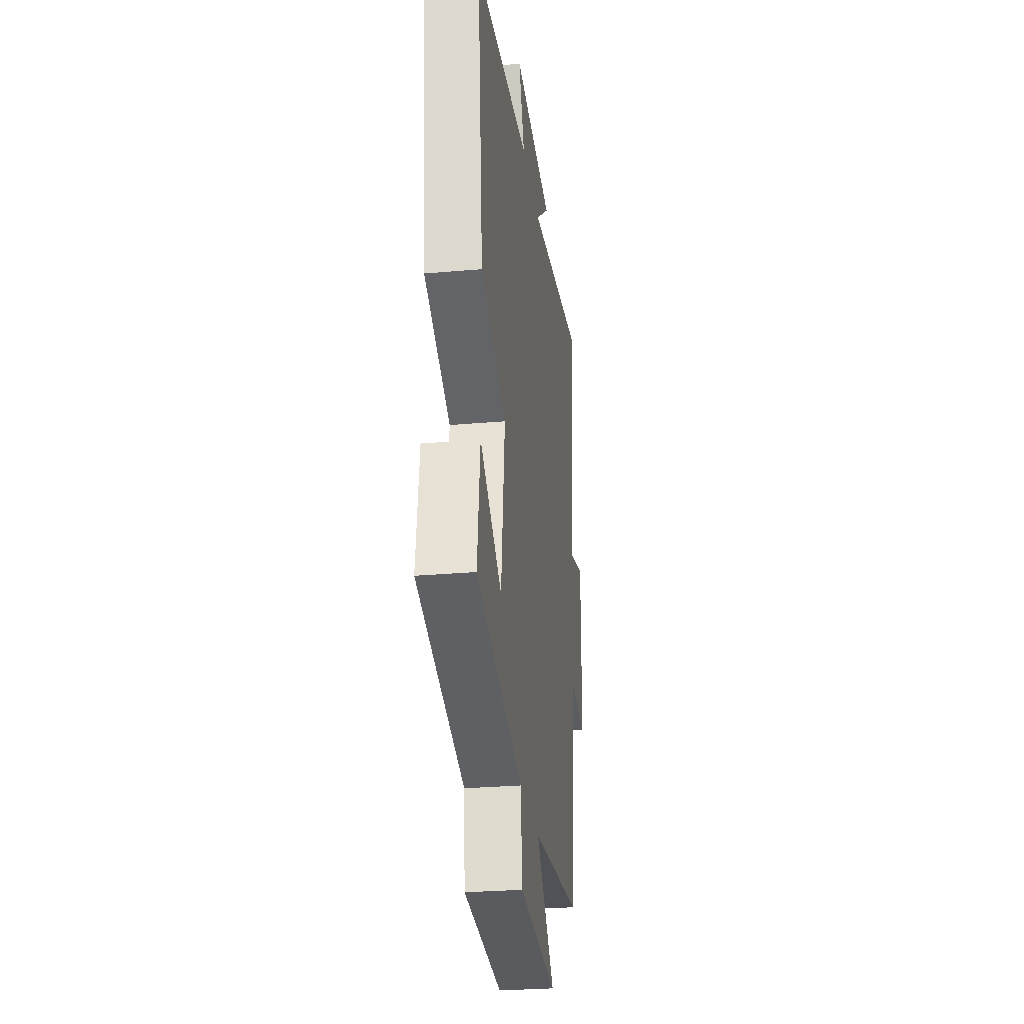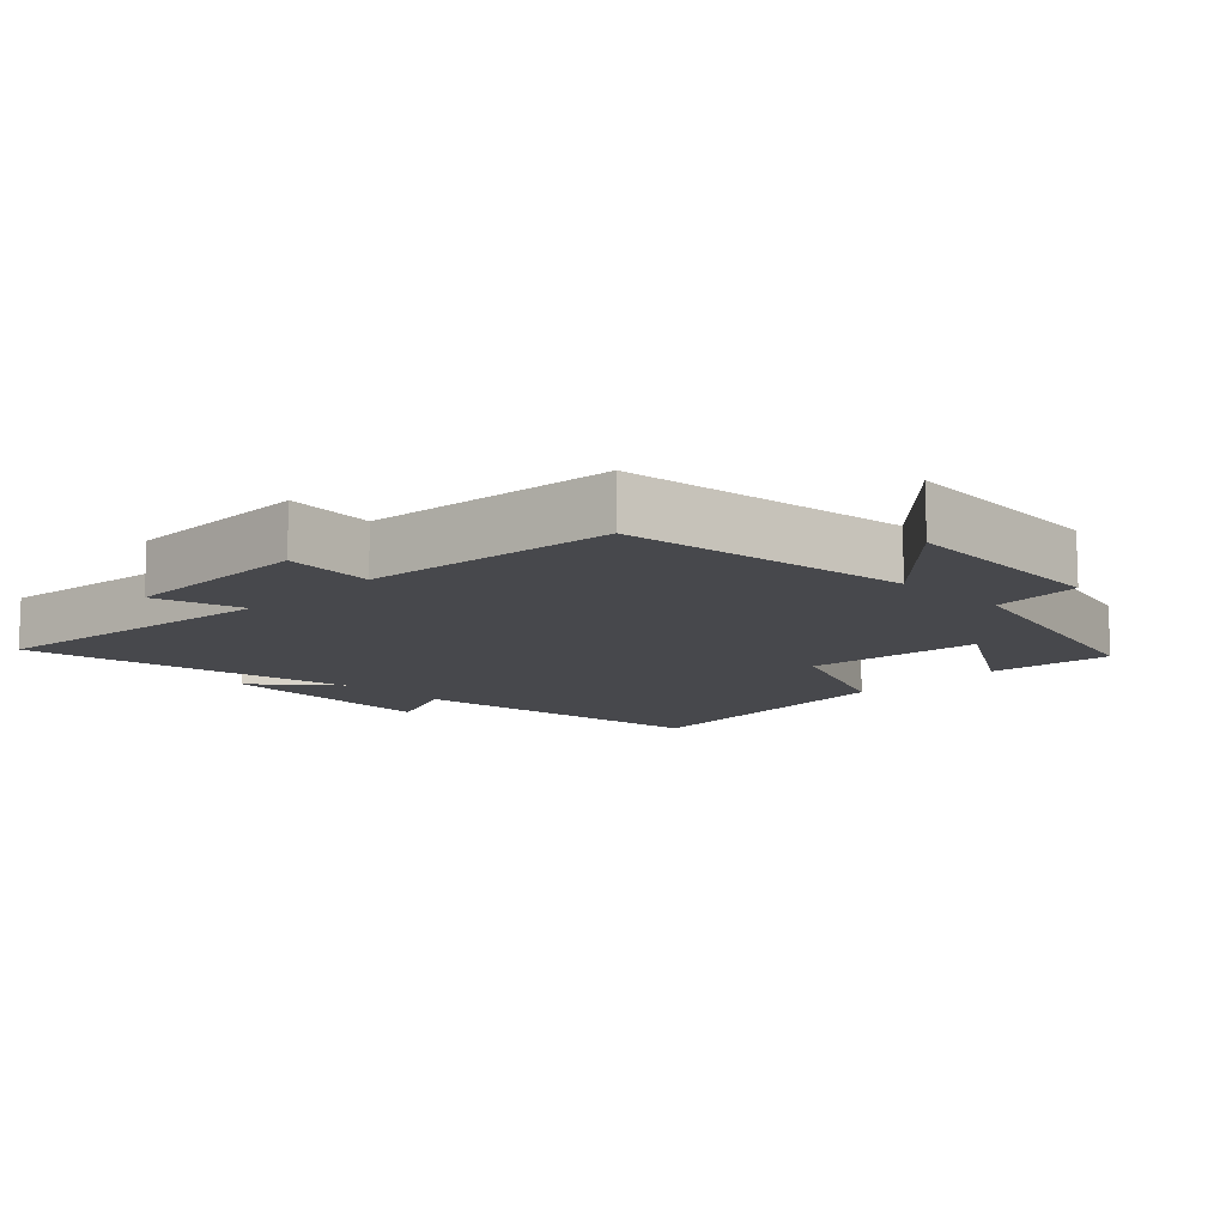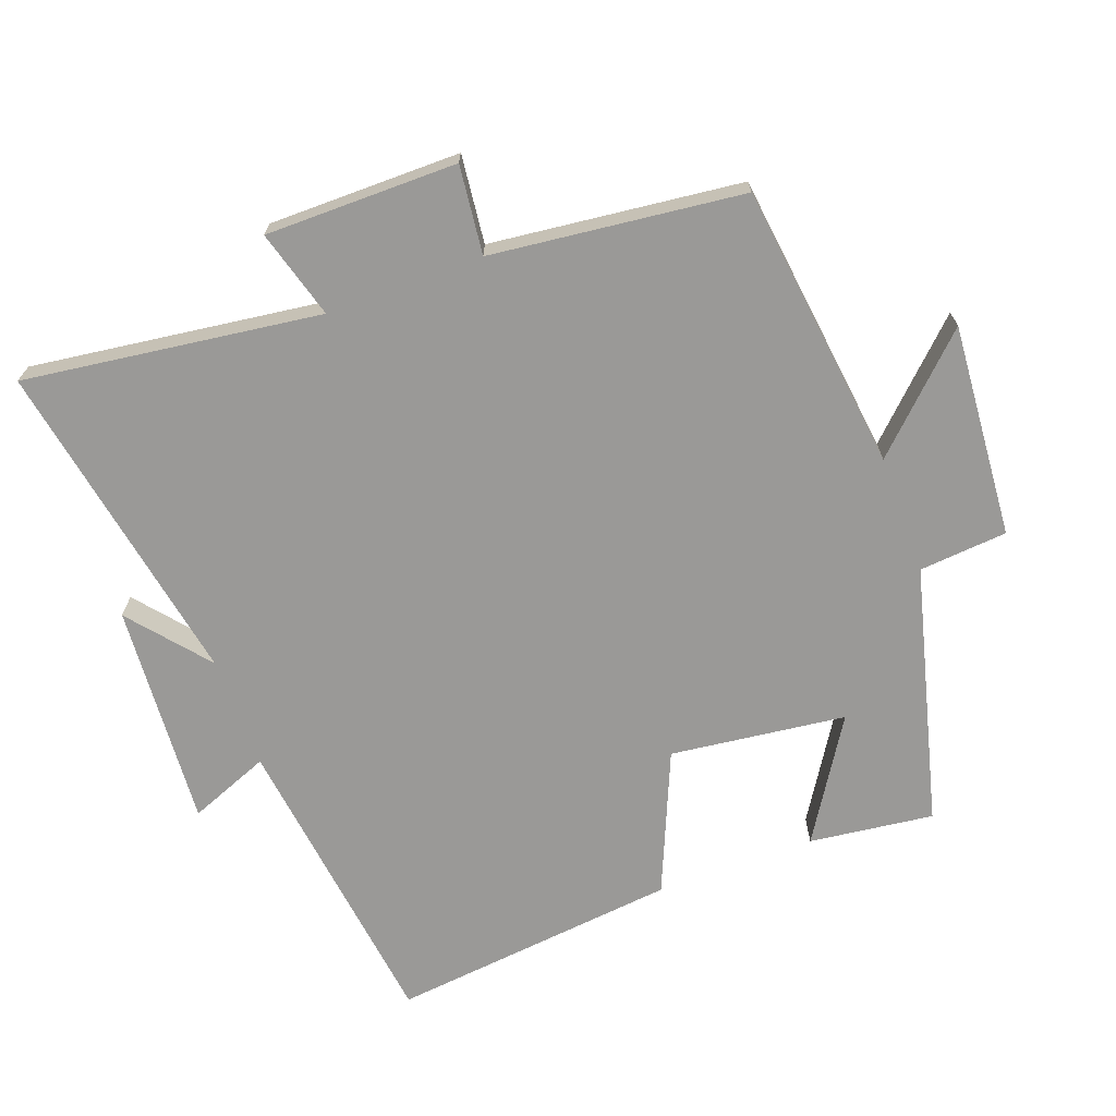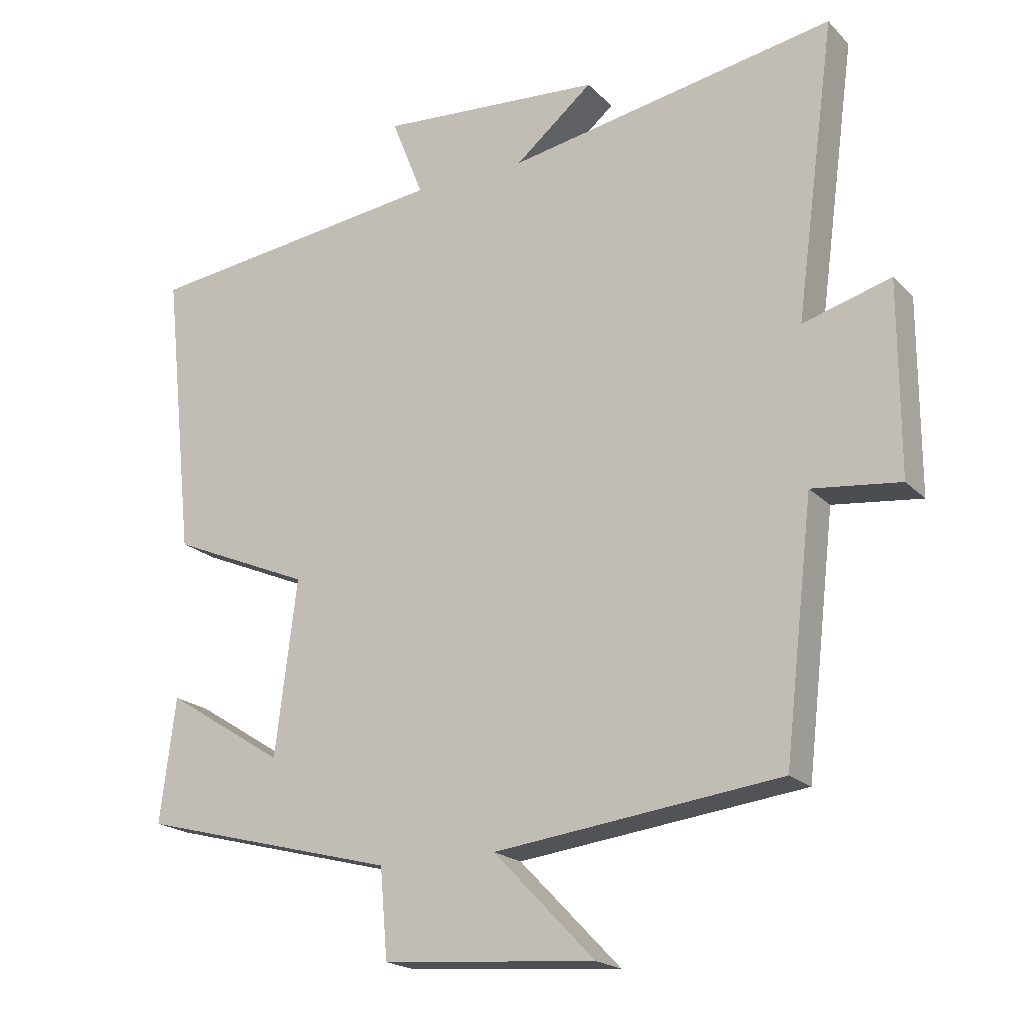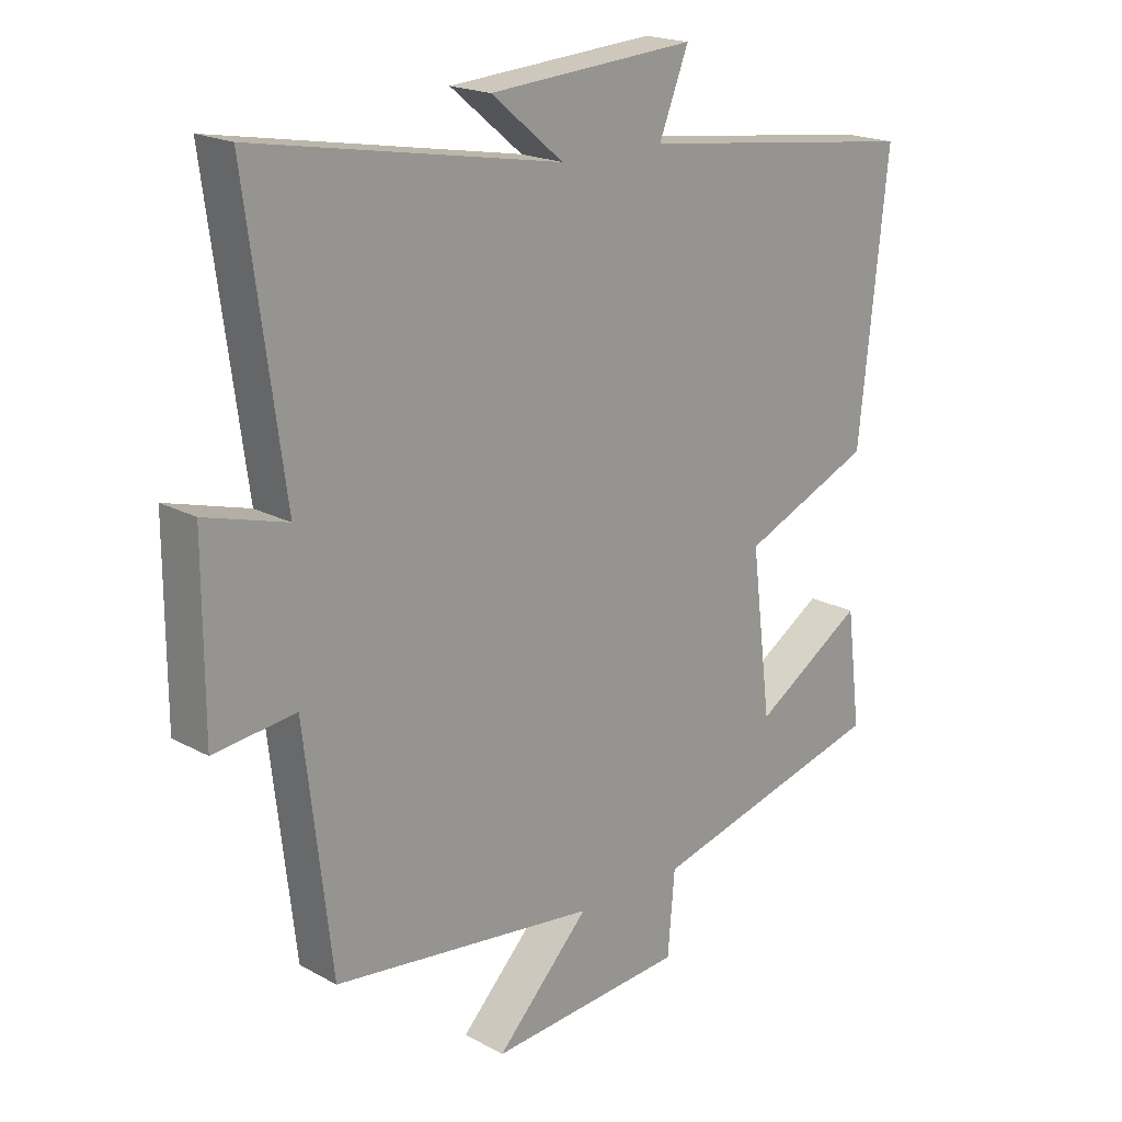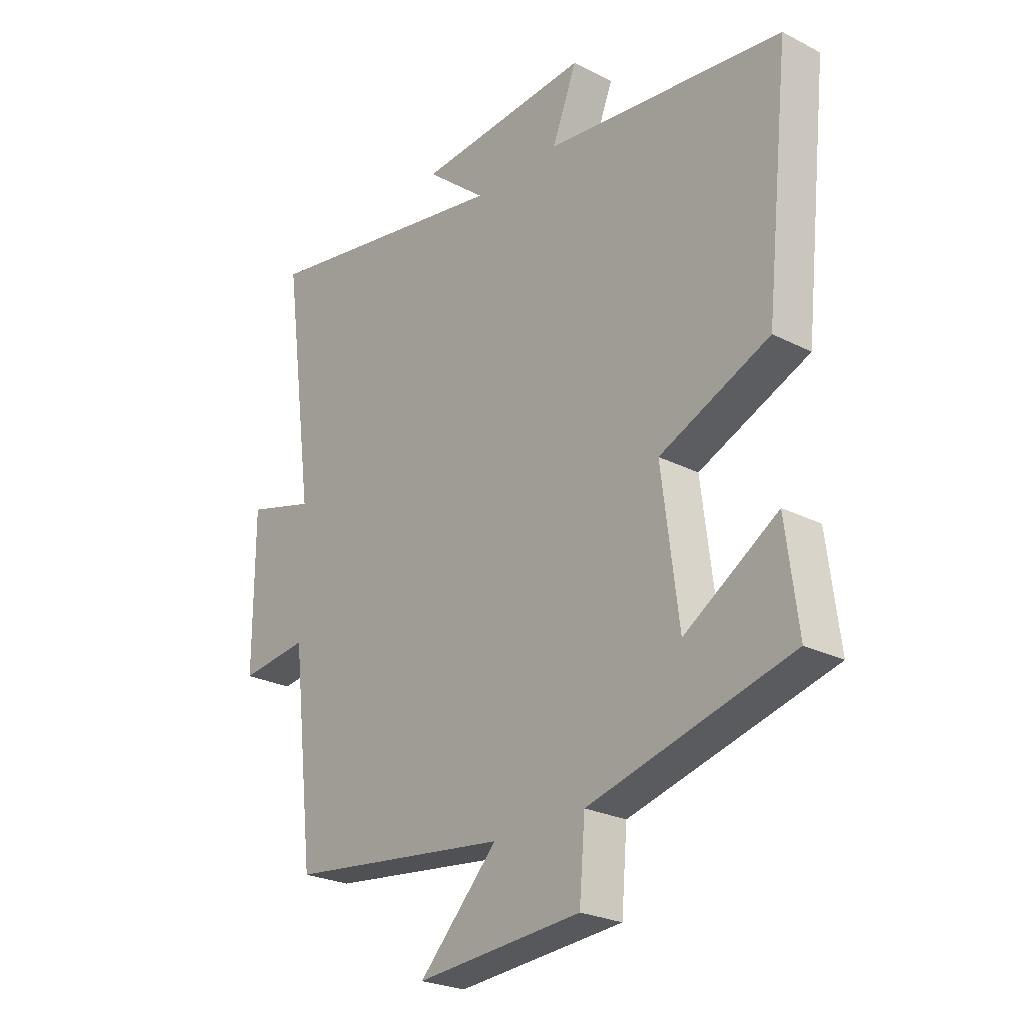
<metadata>
{"format":"obj","ext":"obj","renderer":"f3d","projection":"perspective","resolution":1024,"background":"white","views":[{"elev":-28.6,"azim":-82.5,"up":"+Z"},{"elev":-11.6,"azim":135.7,"up":"+Y"},{"elev":-69.0,"azim":110.3,"up":"+Y"},{"elev":-19.7,"azim":30.1,"up":"+Z"},{"elev":19.5,"azim":135.4,"up":"+Z"},{"elev":-25.1,"azim":-129.7,"up":"+Z"}]}
</metadata>
<code>
v 0.457 0.07 -0.448
v 0.035 0.07 -0.5
v 0.184 0.07 -0.654
v -0.13 0.07 -0.63
v -0.141 0.07 -0.5
v -0.523 0.07 -0.401
v -0.5 0.07 -0.218
v -0.324 0.07 -0.329
v -0.292 0.07 -0.071
v -0.5 0.07 0.018
v -0.546 0.07 0.444
v -0.094 0.07 0.5
v -0.141 0.07 0.619
v 0.189 0.07 0.595
v 0.074 0.07 0.5
v 0.559 0.07 0.587
v 0.5 0.07 0.151
v 0.63 0.07 0.188
v 0.63 0.07 -0.094
v 0.5 0.07 -0.079
v 0.457 0 -0.448
v 0.035 0 -0.5
v 0.184 0 -0.654
v -0.13 0 -0.63
v -0.141 0 -0.5
v -0.523 0 -0.401
v -0.5 0 -0.218
v -0.324 0 -0.329
v -0.292 0 -0.071
v -0.5 0 0.018
v -0.546 0 0.444
v -0.094 0 0.5
v -0.141 0 0.619
v 0.189 0 0.595
v 0.074 0 0.5
v 0.559 0 0.587
v 0.5 0 0.151
v 0.63 0 0.188
v 0.63 0 -0.094
v 0.5 0 -0.079
f 17 18 19 20
f 17 20 1 2
f 15 16 17 2
f 12 13 14 15
f 11 12 15
f 10 11 15
f 9 10 15
f 8 9 15 2
f 5 6 7 8
f 5 8 2 3
f 3 4 5
f 40 39 38 37
f 22 21 40 37
f 22 37 36 35
f 35 34 33 32
f 35 32 31
f 35 31 30
f 35 30 29
f 22 35 29 28
f 28 27 26 25
f 23 22 28 25
f 25 24 23
f 1 21 22 2
f 2 22 23 3
f 3 23 24 4
f 4 24 25 5
f 5 25 26 6
f 6 26 27 7
f 7 27 28 8
f 8 28 29 9
f 9 29 30 10
f 10 30 31 11
f 11 31 32 12
f 12 32 33 13
f 13 33 34 14
f 14 34 35 15
f 15 35 36 16
f 16 36 37 17
f 17 37 38 18
f 18 38 39 19
f 19 39 40 20
f 20 40 21 1

</code>
